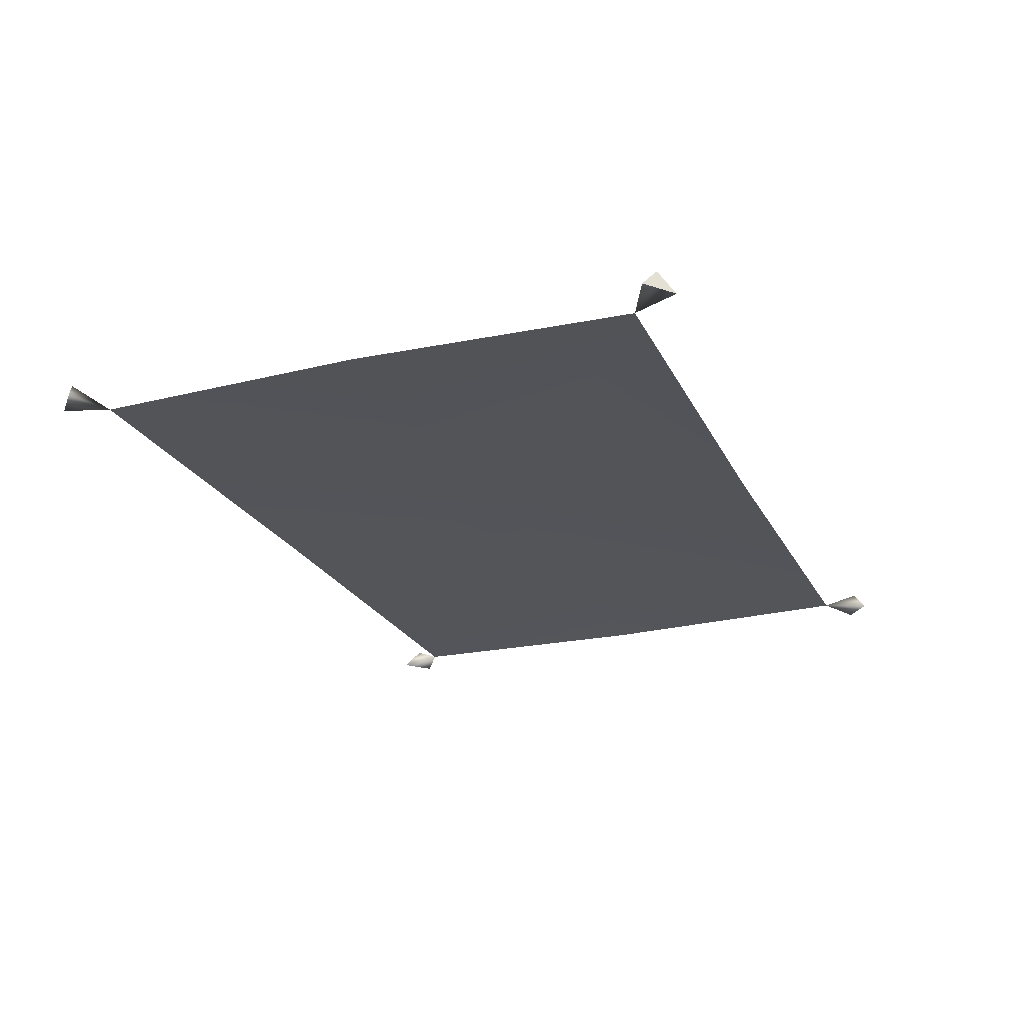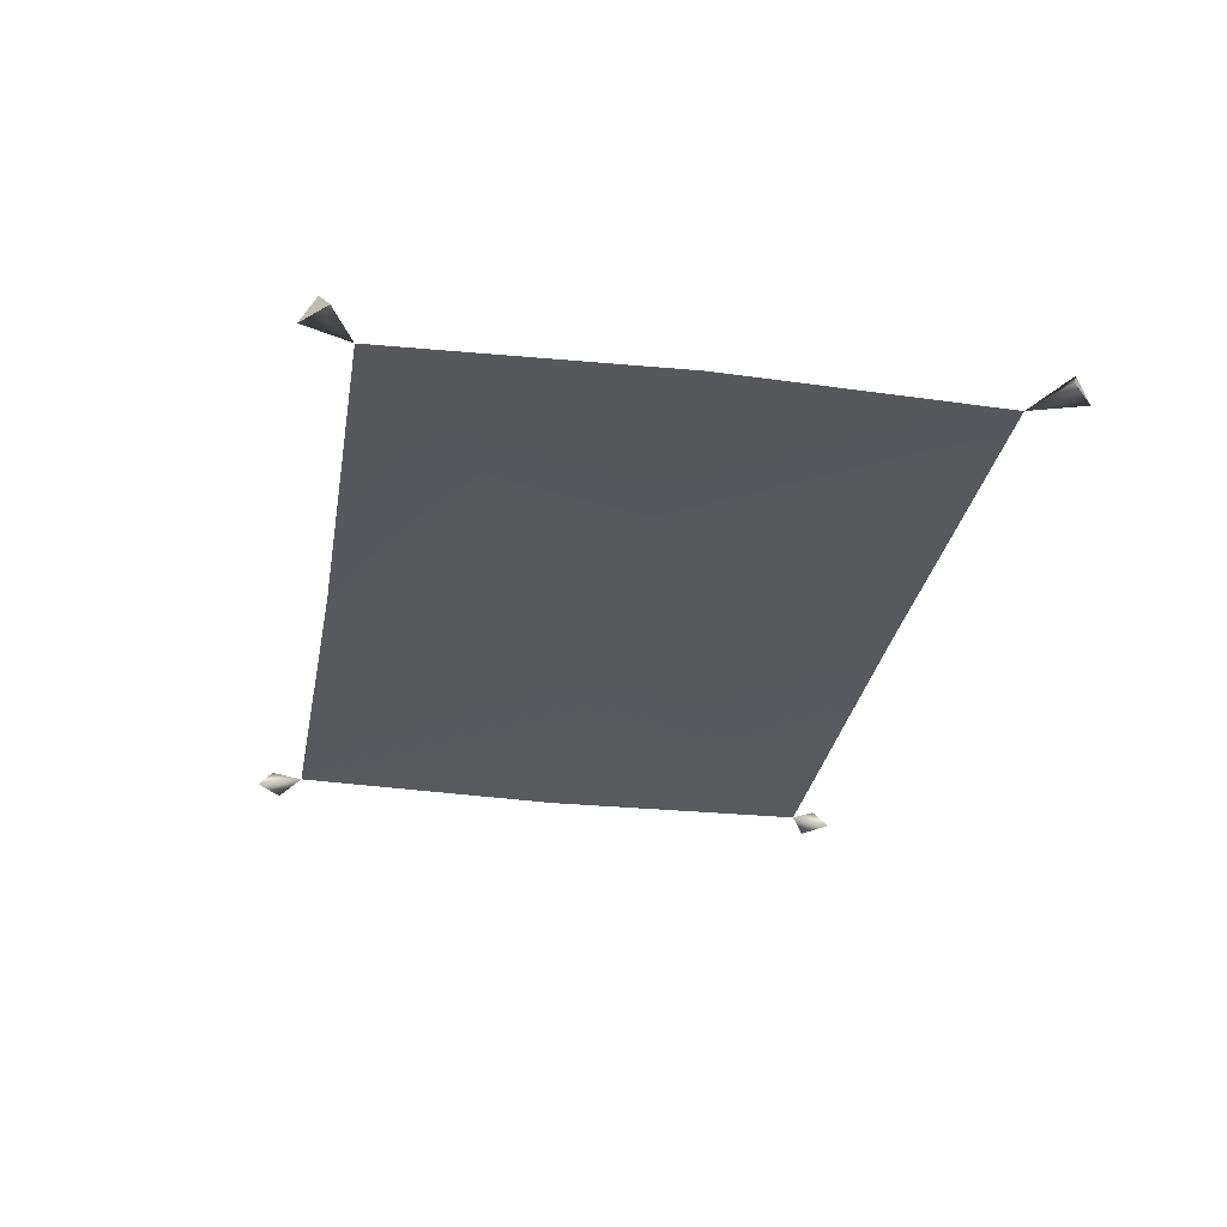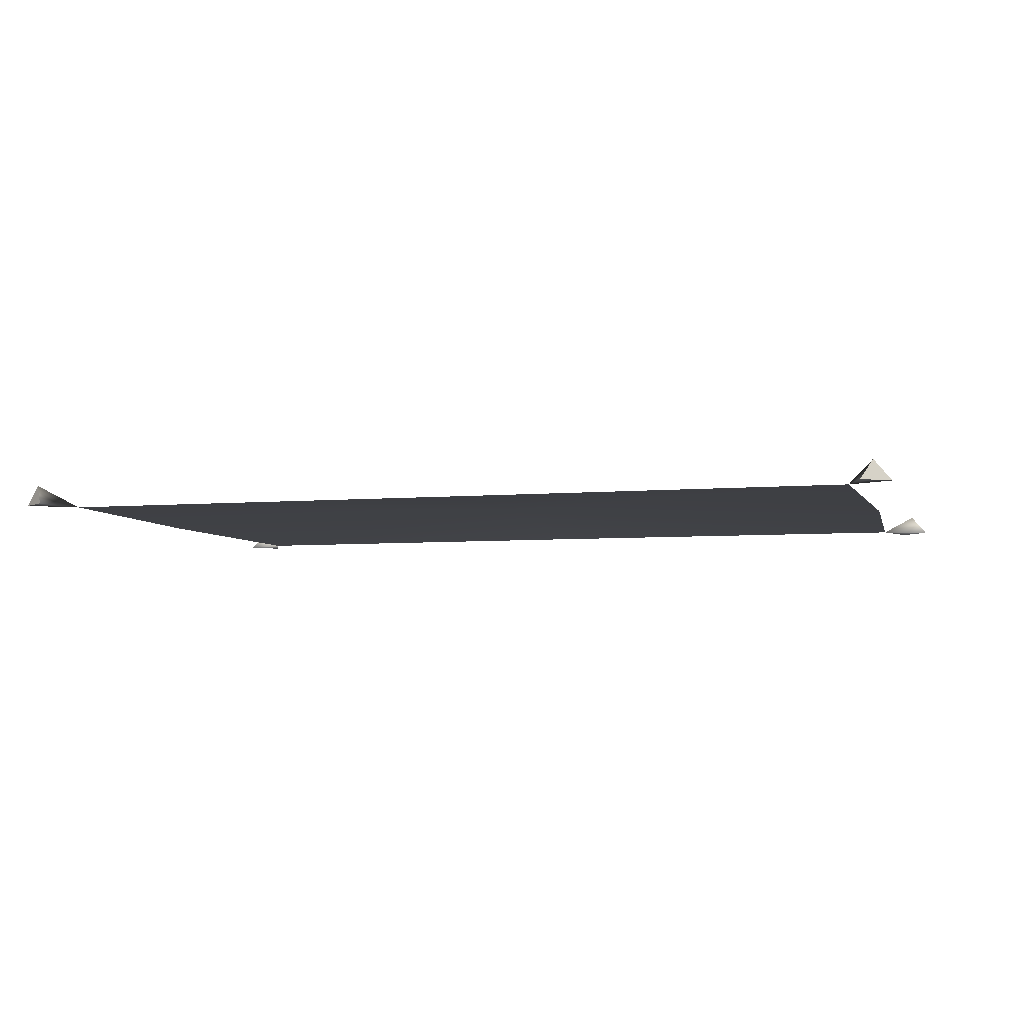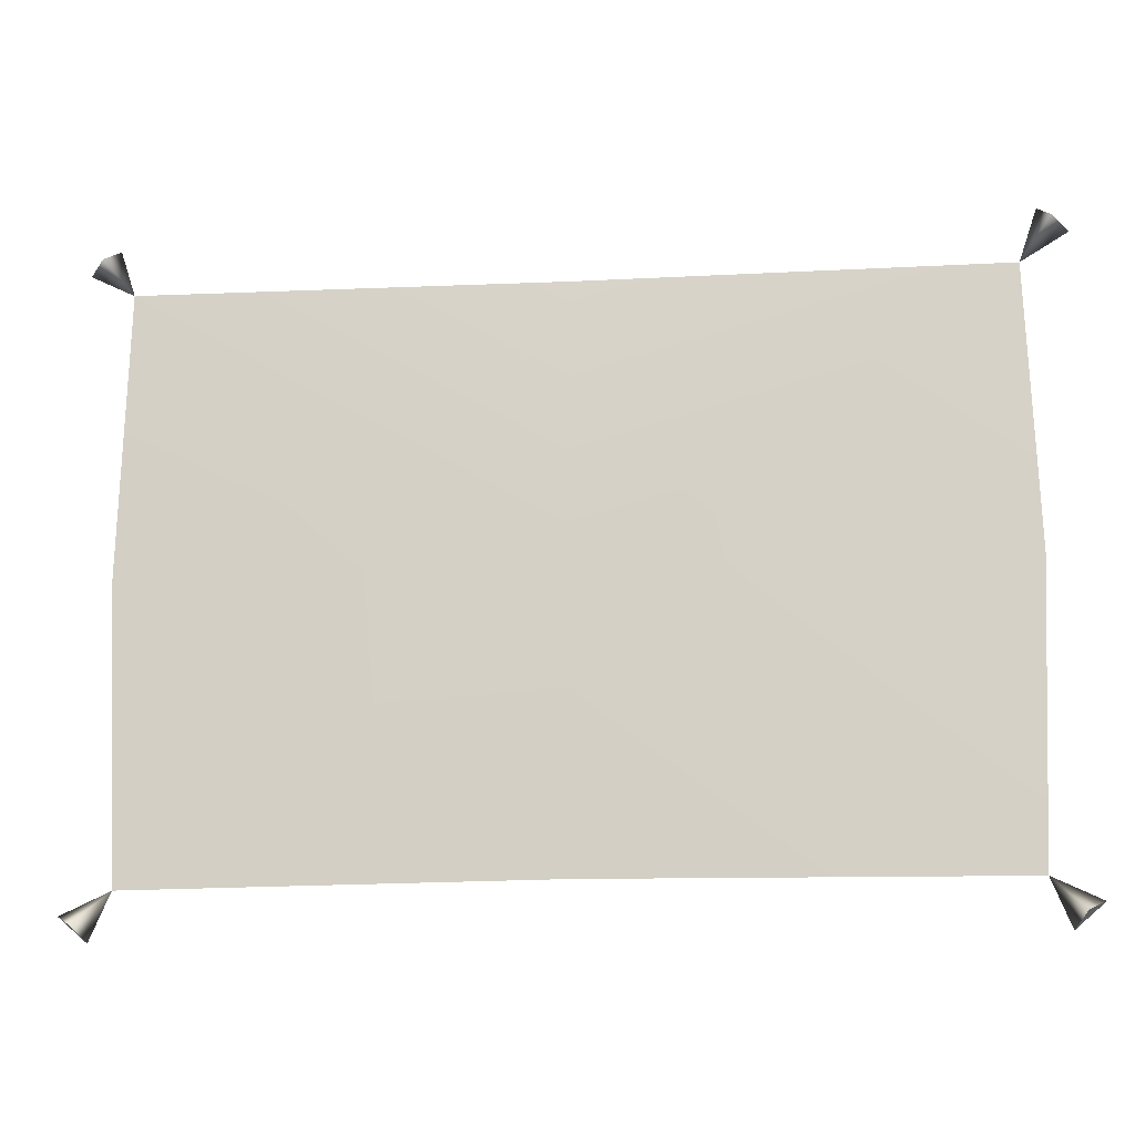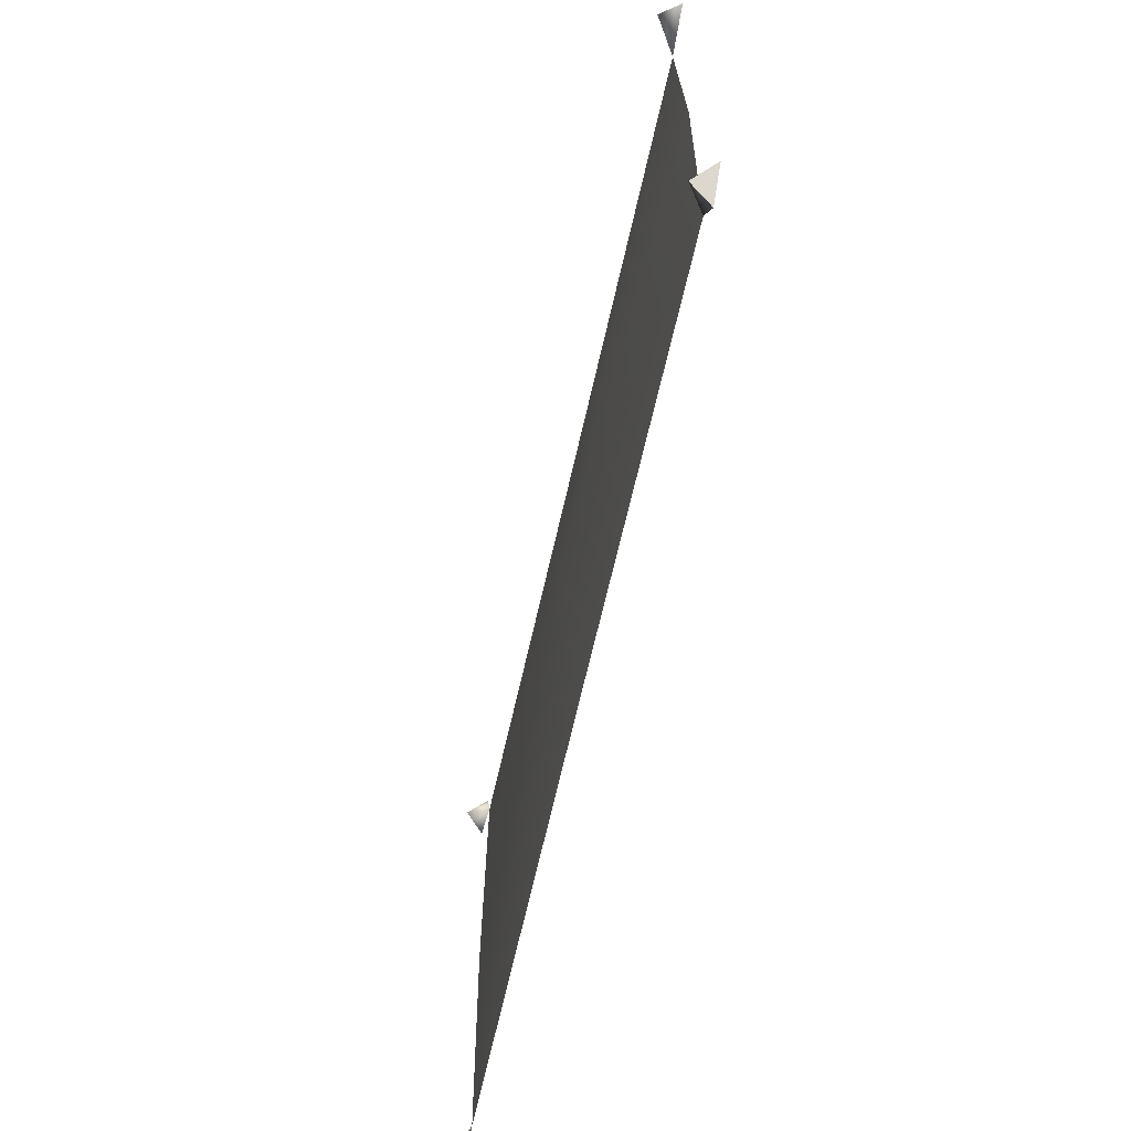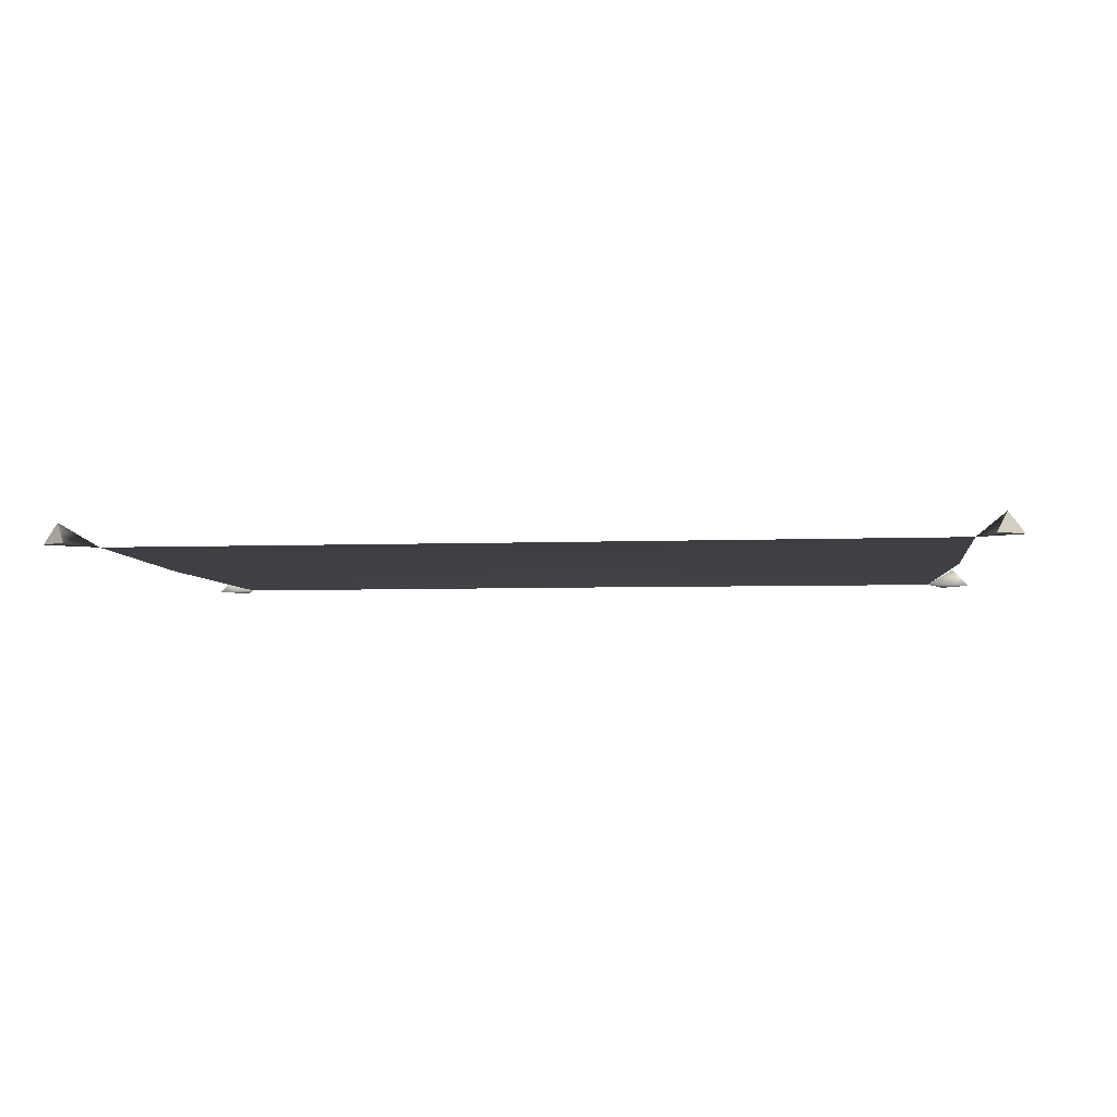
<metadata>
{"format":"obj","ext":"obj","renderer":"f3d","projection":"perspective","resolution":1024,"background":"white","views":[{"elev":-23.7,"azim":111.2,"up":"+Y"},{"elev":-29.7,"azim":-99.9,"up":"+Y"},{"elev":-5.5,"azim":15.4,"up":"+Y"},{"elev":-14.9,"azim":-173.0,"up":"+Z"},{"elev":-66.6,"azim":-102.7,"up":"+Z"},{"elev":-5.2,"azim":6.5,"up":"+Y"}]}
</metadata>
<code>
o taurenrug04
v -1.37 0.01626 1.024
v -1.406 0.0816 0.9764
v -1.46 0.0175 0.9466
v 1.451 0.0175 0.9466
v 1.398 0.0816 0.9764
v 1.362 0.01626 1.024
v 1.362 0.01626 -1.061
v 1.398 0.0816 -1.014
v 1.451 0.0175 -0.9844
v -1.46 0.0175 -0.9844
v -1.406 0.0816 -1.014
v -1.37 0.01626 -1.061
v 1.315 0.01696 0.8792
v 1.398 0.0816 0.9764
v 1.451 0.0175 0.9466
v 1.362 0.01626 1.024
v 1.451 0.0175 0.9466
v 1.362 0.01626 -1.061
v 1.451 0.0175 -0.9844
v 1.297 0.01696 -0.9134
v 1.398 0.0816 -1.014
v 1.451 0.0175 -0.9844
v -1.309 0.01696 -0.9134
v -1.406 0.0816 -1.014
v -1.46 0.0175 -0.9844
v -1.37 0.01626 -1.061
v -1.46 0.0175 -0.9844
v -1.46 0.0175 0.9466
v -1.406 0.0816 0.9764
v -1.315 0.01696 0.8591
v -1.37 0.01626 1.024
v -1.46 0.0175 0.9466
v -0.004601 0.01696 0.8627
v -0.004601 0.0563 -0.01059
v -1.315 0.01696 0.8591
v -1.346 0.01696 -0.01059
v -1.309 0.01696 -0.9134
v 1.315 0.01696 0.8792
v 1.341 0.01696 -0.01059
v 1.297 0.01696 -0.9134
v -0.004601 0.01696 -0.9015
g Geoset0
f 1 2 3
f 4 5 6
f 7 8 9
f 10 11 12
f 13 14 15
f 13 16 14
f 13 17 16
f 18 19 20
f 21 18 20
f 22 21 20
f 23 24 25
f 23 26 24
f 23 27 26
f 28 29 30
f 29 31 30
f 31 32 30
f 33 34 35
f 34 36 35
f 36 34 37
f 33 38 34
f 39 34 38
f 34 39 40
f 41 34 40
f 41 37 34

</code>
